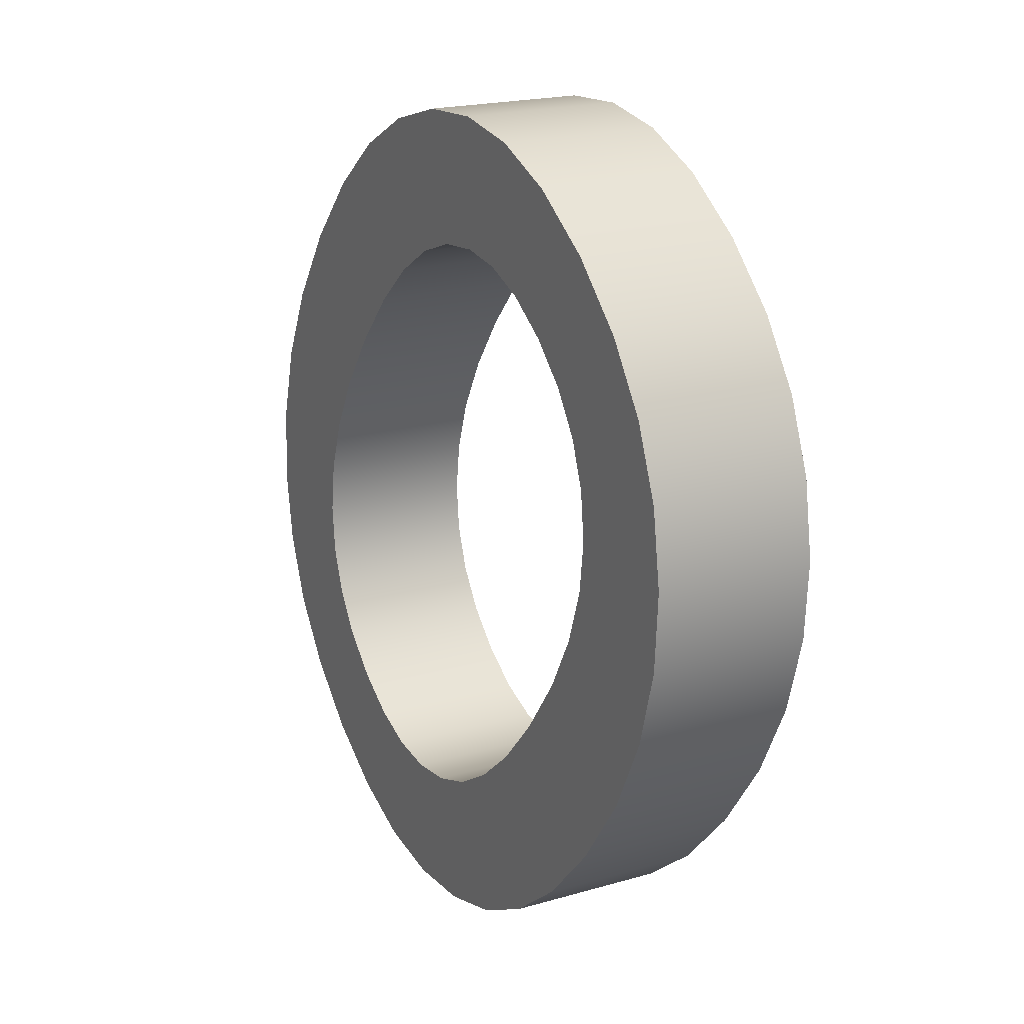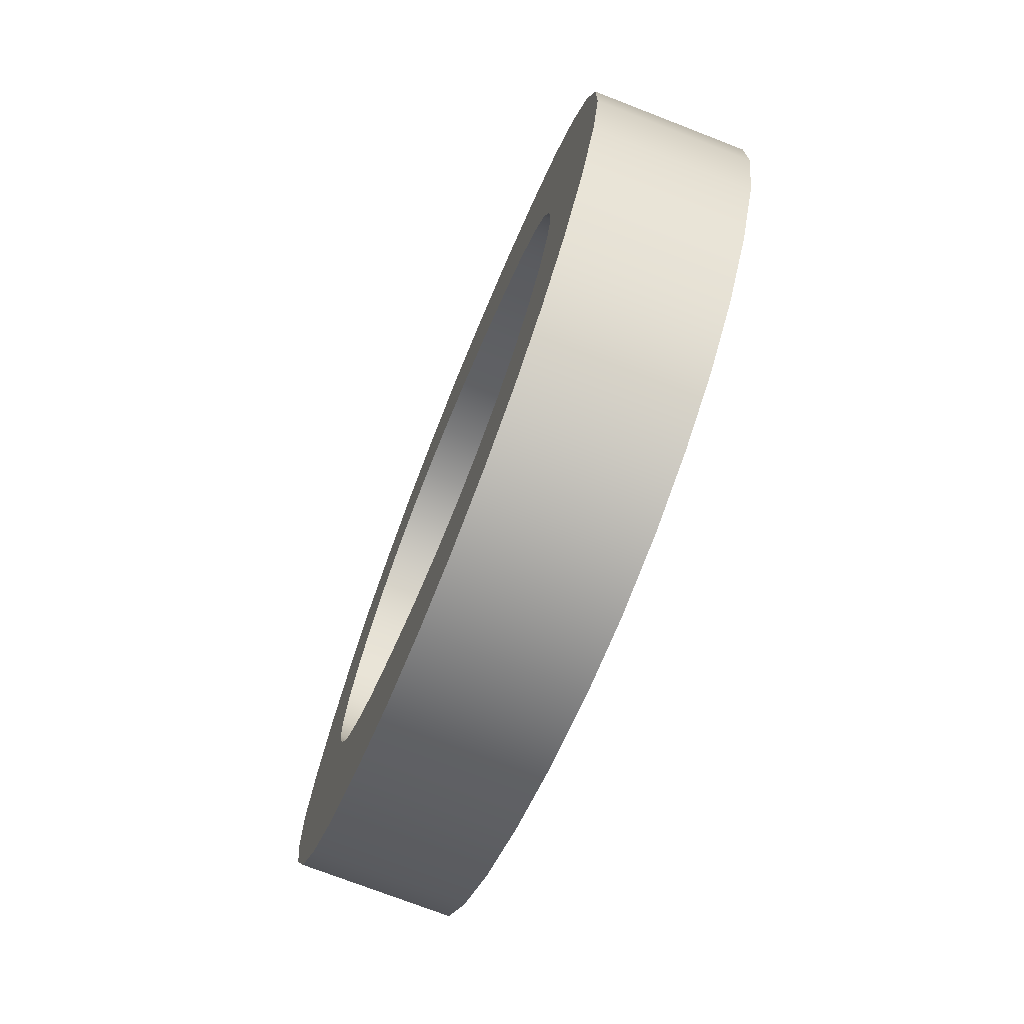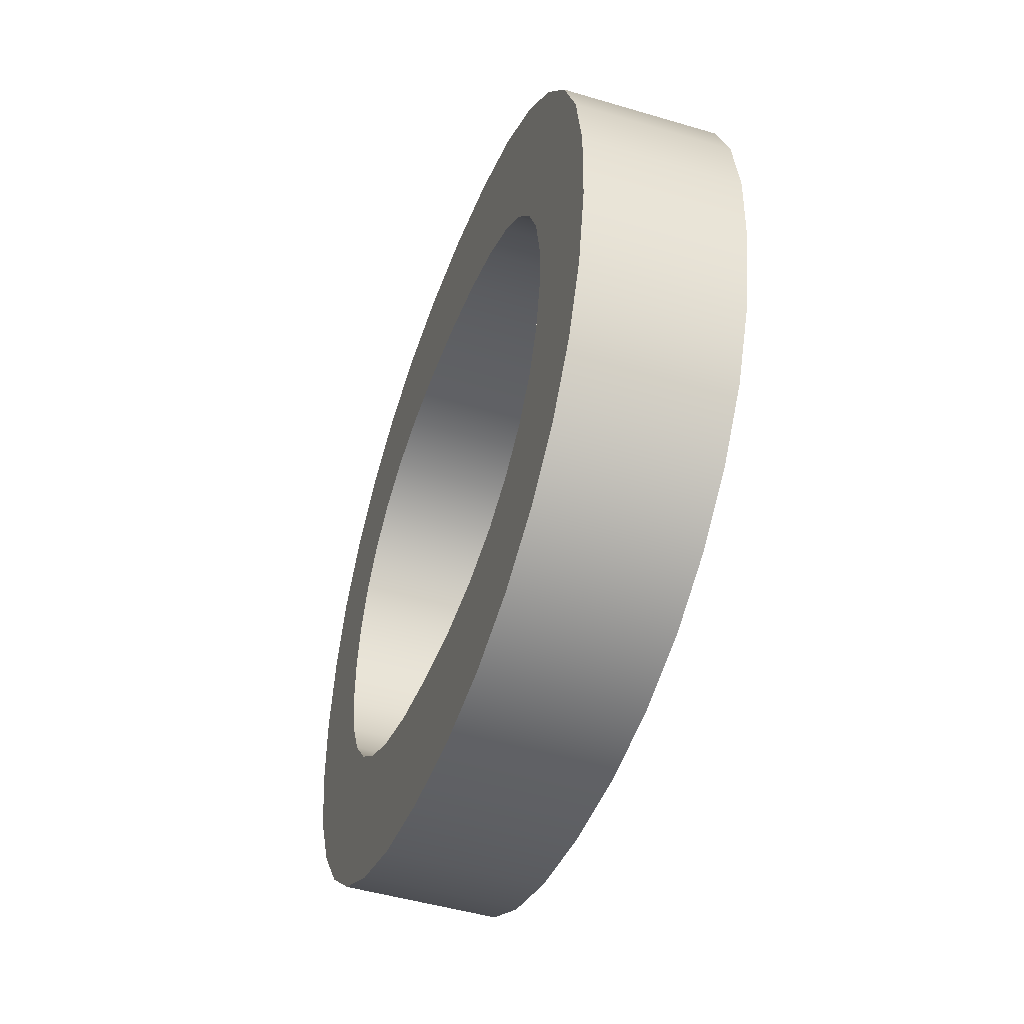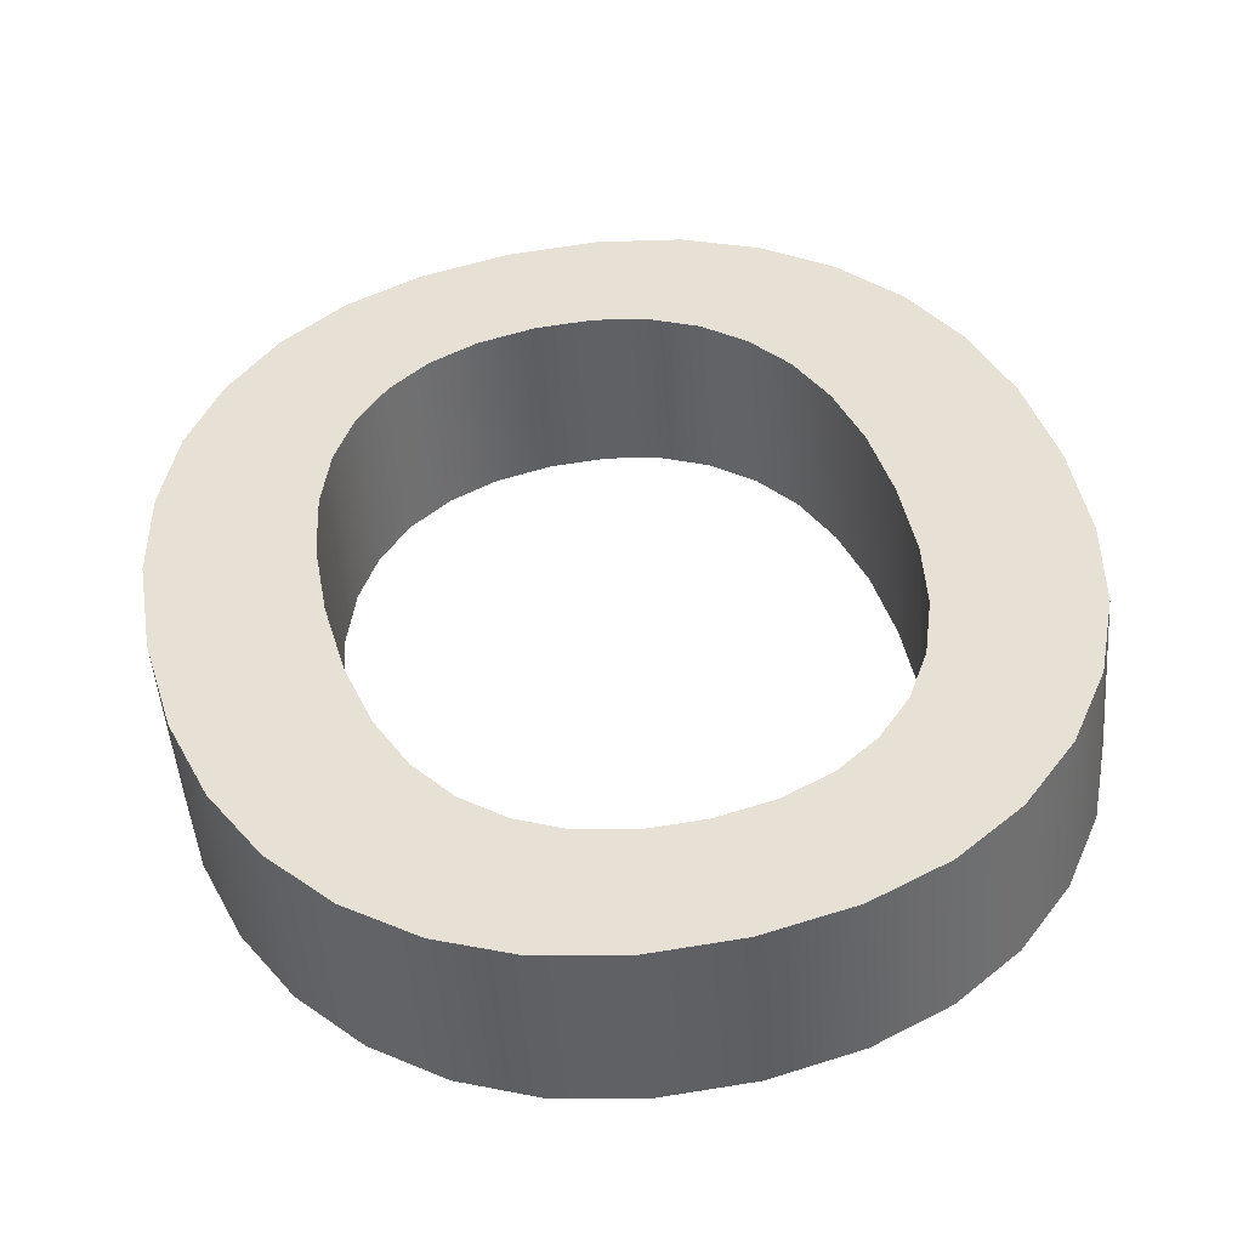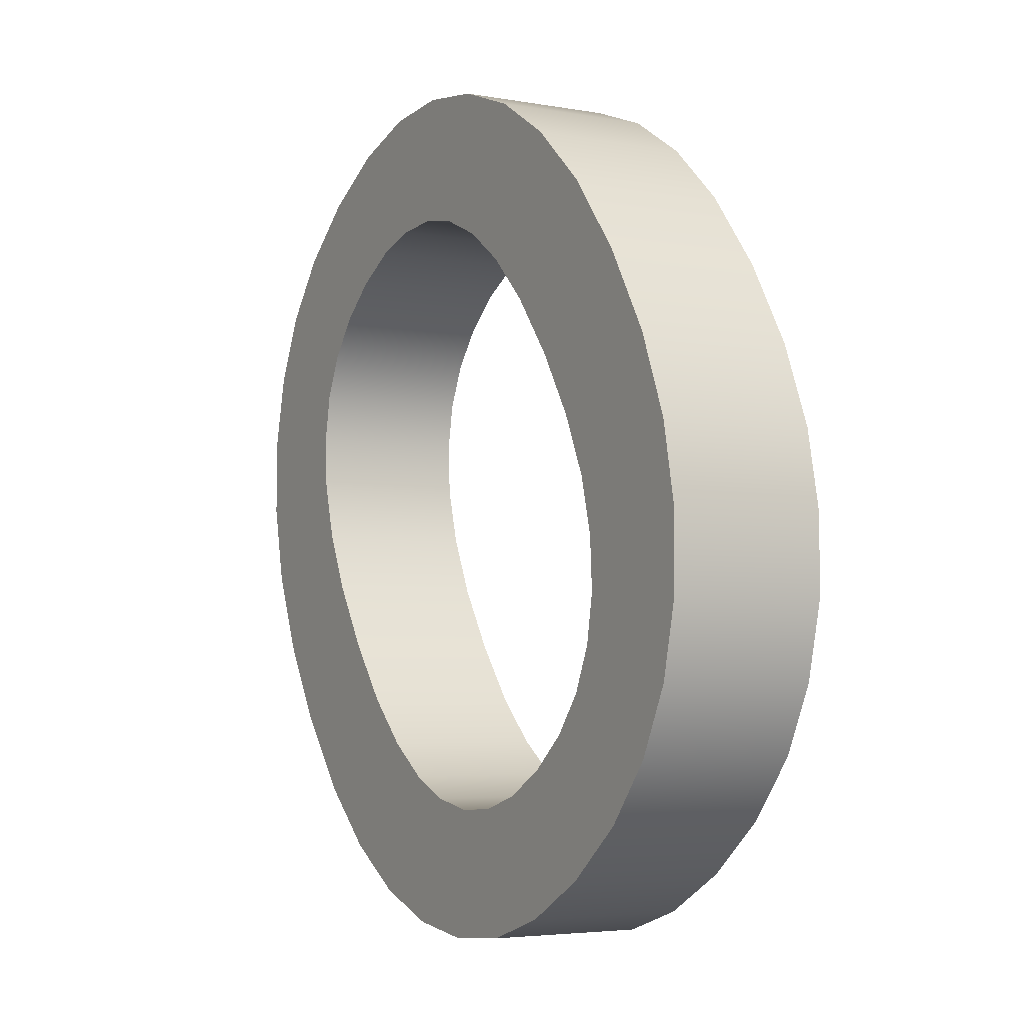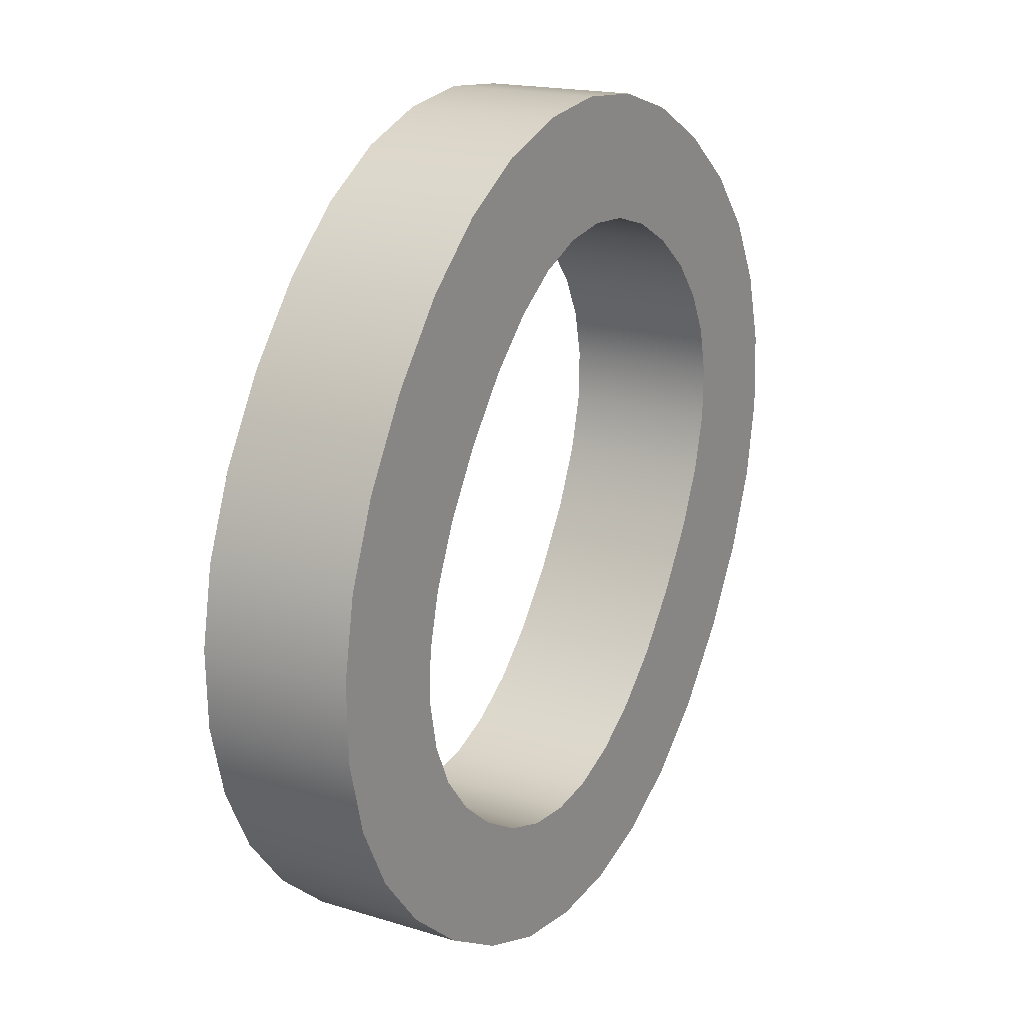
<metadata>
{"format":"obj","ext":"obj","renderer":"f3d","projection":"perspective","resolution":1024,"background":"white","views":[{"elev":62.5,"azim":-111.5,"up":"+Y"},{"elev":44.8,"azim":-79.6,"up":"+Y"},{"elev":49.1,"azim":-87.9,"up":"+Y"},{"elev":60.1,"azim":166.3,"up":"+Z"},{"elev":-43.2,"azim":65.4,"up":"+Y"},{"elev":-20.2,"azim":-64.2,"up":"+Y"}]}
</metadata>
<code>
o mesh32/mesh32-geometry#mesh32-geometry
v 0.00558 -0.2141 -0.2042
v 0.00558 -0.2151 -0.2045
v 0.005612 -0.2146 -0.2044
v 0.005483 -0.2137 -0.2041
v 0.00558 -0.2148 -0.2053
v 0.005612 -0.2143 -0.2051
v 0.00558 -0.2139 -0.205
v 0.005483 -0.2155 -0.2047
v 0.005483 -0.2152 -0.2054
v 0.005483 -0.2135 -0.2048
v 0.005322 -0.2134 -0.204
v 0.005322 -0.2158 -0.2048
v 0.005322 -0.2156 -0.2055
v 0.005322 -0.2131 -0.2047
v 0.005096 -0.2131 -0.2039
v 0.005096 -0.2161 -0.2049
v 0.005096 -0.2159 -0.2056
v 0.005096 -0.2128 -0.2046
v 0.004815 -0.2128 -0.2038
v 0.004815 -0.2126 -0.2045
v 0.004894 -0.2146 -0.2044
v 0.004815 -0.2164 -0.205
v 0.004815 -0.2161 -0.2057
v 0.004894 -0.2143 -0.2051
v 0.00449 -0.2127 -0.2037
v 0.004875 -0.2142 -0.2042
v 0.004875 -0.214 -0.205
v 0.00449 -0.2124 -0.2045
v 0.004718 -0.2137 -0.2041
v 0.004816 -0.2139 -0.2041
v 0.004875 -0.2149 -0.2045
v 0.00449 -0.2163 -0.2058
v 0.004875 -0.2147 -0.2052
v 0.004816 -0.2137 -0.2049
v 0.004718 -0.2134 -0.2048
v 0.004119 -0.2126 -0.2037
v 0.004582 -0.2135 -0.204
v 0.004816 -0.2152 -0.2046
v 0.00449 -0.2165 -0.205
v 0.004717 -0.2152 -0.2054
v 0.004816 -0.215 -0.2053
v 0.004582 -0.2132 -0.2047
v 0.004119 -0.2123 -0.2044
v 0.004409 -0.2133 -0.2039
v 0.004717 -0.2155 -0.2047
v 0.004119 -0.2164 -0.2058
v 0.00458 -0.2155 -0.2055
v 0.004409 -0.2131 -0.2047
v 0.003703 -0.2123 -0.2044
v 0.004206 -0.2132 -0.2039
v 0.00458 -0.2157 -0.2047
v 0.004119 -0.2166 -0.205
v 0.004407 -0.2156 -0.2055
v 0.004206 -0.2129 -0.2046
v 0.003703 -0.2125 -0.2037
v 0.00397 -0.2129 -0.2046
v 0.00397 -0.2131 -0.2039
v 0.004407 -0.2159 -0.2048
v 0.003703 -0.2164 -0.2058
v 0.004203 -0.2157 -0.2056
v 0.00329 -0.2126 -0.2037
v 0.003703 -0.2128 -0.2046
v 0.004203 -0.216 -0.2048
v 0.003703 -0.2167 -0.2051
v 0.003969 -0.2158 -0.2056
v 0.00329 -0.2123 -0.2044
v 0.003703 -0.2131 -0.2039
v 0.003439 -0.2129 -0.2046
v 0.003969 -0.2161 -0.2049
v 0.00329 -0.2164 -0.2058
v 0.003703 -0.2158 -0.2056
v 0.002922 -0.2124 -0.2045
v 0.003439 -0.2131 -0.2039
v 0.003703 -0.2161 -0.2049
v 0.00329 -0.2166 -0.205
v 0.003206 -0.2129 -0.2046
v 0.002922 -0.2127 -0.2037
v 0.003206 -0.2132 -0.2039
v 0.003441 -0.2161 -0.2049
v 0.002922 -0.2163 -0.2058
v 0.003441 -0.2158 -0.2056
v 0.002597 -0.2126 -0.2045
v 0.003003 -0.2131 -0.2047
v 0.003208 -0.216 -0.2048
v 0.002922 -0.2165 -0.205
v 0.003208 -0.2157 -0.2056
v 0.002597 -0.2128 -0.2038
v 0.00283 -0.2132 -0.2047
v 0.003003 -0.2133 -0.2039
v 0.002597 -0.2164 -0.205
v 0.003005 -0.2156 -0.2055
v 0.002316 -0.2131 -0.2039
v 0.00283 -0.2135 -0.204
v 0.002693 -0.2134 -0.2048
v 0.003005 -0.2159 -0.2048
v 0.002597 -0.2161 -0.2057
v 0.002832 -0.2157 -0.2047
v 0.002832 -0.2155 -0.2055
v 0.002316 -0.2128 -0.2046
v 0.002594 -0.2139 -0.2041
v 0.002693 -0.2137 -0.2041
v 0.002594 -0.2137 -0.2049
v 0.002316 -0.2159 -0.2056
v 0.002694 -0.2155 -0.2047
v 0.002089 -0.2131 -0.2047
v 0.002535 -0.2142 -0.2042
v 0.002316 -0.2161 -0.2049
v 0.002595 -0.215 -0.2053
v 0.002694 -0.2153 -0.2054
v 0.002595 -0.2152 -0.2046
v 0.002535 -0.214 -0.205
v 0.002089 -0.2134 -0.204
v 0.002089 -0.2156 -0.2055
v 0.002516 -0.2146 -0.2044
v 0.002089 -0.2158 -0.2048
v 0.002535 -0.2147 -0.2052
v 0.002516 -0.2143 -0.2051
v 0.001927 -0.2135 -0.2048
v 0.001927 -0.2152 -0.2054
v 0.002535 -0.2149 -0.2045
v 0.001927 -0.2137 -0.2041
v 0.001927 -0.2155 -0.2047
v 0.00183 -0.2139 -0.205
v 0.00183 -0.2148 -0.2053
v 0.00183 -0.2151 -0.2045
v 0.00183 -0.2141 -0.2042
v 0.001798 -0.2143 -0.2051
v 0.001798 -0.2146 -0.2044
f 1 2 3
f 2 1 4
f 3 2 1
f 4 1 2
f 5 3 2
f 2 3 5
f 6 1 3
f 3 1 6
f 7 4 1
f 1 4 7
f 2 4 8
f 8 4 2
f 3 5 6
f 6 5 3
f 2 9 5
f 5 9 2
f 1 6 7
f 7 6 1
f 4 7 10
f 10 7 4
f 8 4 11
f 11 4 8
f 9 2 8
f 8 2 9
f 5 7 6
f 6 7 5
f 7 5 9
f 9 5 7
f 7 9 10
f 10 9 7
f 10 11 4
f 4 11 10
f 8 11 12
f 12 11 8
f 8 13 9
f 9 13 8
f 10 9 13
f 13 9 10
f 11 10 14
f 14 10 11
f 12 11 15
f 15 11 12
f 13 8 12
f 12 8 13
f 10 13 14
f 14 13 10
f 14 15 11
f 11 15 14
f 12 15 16
f 16 15 12
f 12 17 13
f 13 17 12
f 14 13 17
f 17 13 14
f 15 14 18
f 18 14 15
f 16 15 19
f 19 15 16
f 17 12 16
f 16 12 17
f 14 17 18
f 18 17 14
f 20 15 18
f 18 15 20
f 15 20 19
f 19 20 15
f 16 19 21
f 21 19 16
f 22 17 16
f 16 17 22
f 18 17 23
f 23 17 18
f 24 20 18
f 18 20 24
f 20 25 19
f 19 25 20
f 21 19 26
f 26 19 21
f 21 22 16
f 16 22 21
f 17 22 23
f 23 22 17
f 18 23 24
f 24 23 18
f 20 24 27
f 27 24 20
f 25 20 28
f 28 20 25
f 29 19 25
f 25 19 29
f 26 19 30
f 30 19 26
f 26 24 21
f 21 24 26
f 22 21 31
f 31 21 22
f 22 32 23
f 23 32 22
f 24 23 33
f 33 23 24
f 24 26 27
f 27 26 24
f 20 27 34
f 34 27 20
f 20 35 28
f 28 35 20
f 28 36 25
f 25 36 28
f 30 19 29
f 29 19 30
f 29 25 37
f 37 25 29
f 30 27 26
f 26 27 30
f 33 21 24
f 24 21 33
f 21 33 31
f 31 33 21
f 22 31 38
f 38 31 22
f 32 22 39
f 39 22 32
f 40 23 32
f 32 23 40
f 33 23 41
f 41 23 33
f 27 30 34
f 34 30 27
f 20 34 35
f 35 34 20
f 28 35 42
f 42 35 28
f 36 28 43
f 43 28 36
f 44 25 36
f 36 25 44
f 29 34 30
f 30 34 29
f 37 25 44
f 44 25 37
f 37 35 29
f 29 35 37
f 41 31 33
f 33 31 41
f 31 41 38
f 38 41 31
f 22 38 45
f 45 38 22
f 22 45 39
f 39 45 22
f 39 46 32
f 32 46 39
f 41 23 40
f 40 23 41
f 40 32 47
f 47 32 40
f 34 29 35
f 35 29 34
f 35 37 42
f 42 37 35
f 28 42 48
f 48 42 28
f 28 48 43
f 43 48 28
f 49 36 43
f 43 36 49
f 44 36 50
f 50 36 44
f 48 37 44
f 44 37 48
f 40 38 41
f 41 38 40
f 38 40 45
f 45 40 38
f 39 45 51
f 51 45 39
f 46 39 52
f 52 39 46
f 53 32 46
f 46 32 53
f 47 32 53
f 53 32 47
f 47 45 40
f 40 45 47
f 37 48 42
f 42 48 37
f 43 48 54
f 54 48 43
f 36 49 55
f 55 49 36
f 43 56 49
f 49 56 43
f 50 36 57
f 57 36 50
f 54 44 50
f 50 44 54
f 44 54 48
f 48 54 44
f 45 47 51
f 51 47 45
f 39 51 58
f 58 51 39
f 39 58 52
f 52 58 39
f 52 59 46
f 46 59 52
f 53 46 60
f 60 46 53
f 53 51 47
f 47 51 53
f 43 54 56
f 56 54 43
f 49 61 55
f 55 61 49
f 57 36 55
f 55 36 57
f 49 56 62
f 62 56 49
f 57 54 50
f 50 54 57
f 51 53 58
f 58 53 51
f 52 58 63
f 63 58 52
f 59 52 64
f 64 52 59
f 65 46 59
f 59 46 65
f 60 46 65
f 65 46 60
f 63 53 60
f 60 53 63
f 54 57 56
f 56 57 54
f 61 49 66
f 66 49 61
f 67 55 61
f 61 55 67
f 57 55 67
f 67 55 57
f 56 67 62
f 62 67 56
f 49 62 68
f 68 62 49
f 53 63 58
f 58 63 53
f 52 63 69
f 69 63 52
f 52 69 64
f 64 69 52
f 64 70 59
f 59 70 64
f 65 59 71
f 71 59 65
f 69 60 65
f 65 60 69
f 60 69 63
f 63 69 60
f 67 56 57
f 57 56 67
f 49 68 66
f 66 68 49
f 72 61 66
f 66 61 72
f 67 61 73
f 73 61 67
f 67 68 62
f 62 68 67
f 64 69 74
f 74 69 64
f 70 64 75
f 75 64 70
f 71 59 70
f 70 59 71
f 71 69 65
f 65 69 71
f 66 68 76
f 76 68 66
f 61 72 77
f 77 72 61
f 66 76 72
f 72 76 66
f 73 61 78
f 78 61 73
f 68 67 73
f 73 67 68
f 69 71 74
f 74 71 69
f 64 74 79
f 79 74 64
f 64 79 75
f 75 79 64
f 75 80 70
f 70 80 75
f 71 70 81
f 81 70 71
f 73 76 68
f 68 76 73
f 82 77 72
f 72 77 82
f 78 61 77
f 77 61 78
f 72 76 83
f 83 76 72
f 76 73 78
f 78 73 76
f 71 79 74
f 74 79 71
f 75 79 84
f 84 79 75
f 80 75 85
f 85 75 80
f 86 70 80
f 80 70 86
f 81 70 86
f 86 70 81
f 79 71 81
f 81 71 79
f 77 82 87
f 87 82 77
f 72 88 82
f 82 88 72
f 78 77 89
f 89 77 78
f 76 89 83
f 83 89 76
f 72 83 88
f 88 83 72
f 89 76 78
f 78 76 89
f 81 84 79
f 79 84 81
f 75 84 85
f 85 84 75
f 90 80 85
f 85 80 90
f 86 80 91
f 91 80 86
f 84 81 86
f 86 81 84
f 82 92 87
f 87 92 82
f 93 77 87
f 87 77 93
f 82 88 94
f 94 88 82
f 89 77 93
f 93 77 89
f 89 88 83
f 83 88 89
f 85 84 95
f 95 84 85
f 80 90 96
f 96 90 80
f 85 97 90
f 90 97 85
f 91 80 98
f 98 80 91
f 91 84 86
f 86 84 91
f 92 82 99
f 99 82 92
f 100 87 92
f 92 87 100
f 93 87 101
f 101 87 93
f 93 94 88
f 88 94 93
f 82 94 102
f 102 94 82
f 88 89 93
f 93 89 88
f 84 91 95
f 95 91 84
f 85 95 97
f 97 95 85
f 90 103 96
f 96 103 90
f 98 80 96
f 96 80 98
f 90 97 104
f 104 97 90
f 97 91 98
f 98 91 97
f 82 102 99
f 99 102 82
f 105 92 99
f 99 92 105
f 101 87 100
f 100 87 101
f 100 92 106
f 106 92 100
f 94 93 101
f 101 93 94
f 101 102 94
f 94 102 101
f 91 97 95
f 95 97 91
f 103 90 107
f 107 90 103
f 108 96 103
f 103 96 108
f 98 96 109
f 109 96 98
f 98 104 97
f 97 104 98
f 90 104 110
f 110 104 90
f 99 102 111
f 111 102 99
f 92 105 112
f 112 105 92
f 99 113 105
f 105 113 99
f 102 101 100
f 100 101 102
f 106 92 114
f 114 92 106
f 106 102 100
f 100 102 106
f 90 110 107
f 107 110 90
f 115 103 107
f 107 103 115
f 109 96 108
f 108 96 109
f 108 103 116
f 116 103 108
f 104 98 109
f 109 98 104
f 109 110 104
f 104 110 109
f 102 106 111
f 111 106 102
f 99 111 117
f 117 111 99
f 118 112 105
f 105 112 118
f 107 92 112
f 112 92 107
f 99 103 113
f 113 103 99
f 105 113 119
f 119 113 105
f 107 114 92
f 92 114 107
f 117 106 114
f 114 106 117
f 107 110 120
f 120 110 107
f 103 115 113
f 113 115 103
f 107 112 115
f 115 112 107
f 110 109 108
f 108 109 110
f 116 103 117
f 117 103 116
f 120 108 116
f 116 108 120
f 106 117 111
f 111 117 106
f 99 117 103
f 103 117 99
f 112 118 121
f 121 118 112
f 105 119 118
f 118 119 105
f 113 122 119
f 119 122 113
f 107 120 114
f 114 120 107
f 114 116 117
f 117 116 114
f 108 120 110
f 110 120 108
f 122 113 115
f 115 113 122
f 115 112 121
f 121 112 115
f 116 114 120
f 120 114 116
f 123 121 118
f 118 121 123
f 118 119 124
f 124 119 118
f 125 119 122
f 122 119 125
f 115 121 122
f 122 121 115
f 121 123 126
f 126 123 121
f 118 124 123
f 123 124 118
f 119 125 124
f 124 125 119
f 122 126 125
f 125 126 122
f 122 121 126
f 126 121 122
f 127 126 123
f 123 126 127
f 123 124 127
f 127 124 123
f 128 124 125
f 125 124 128
f 125 126 128
f 128 126 125
f 126 127 128
f 128 127 126
f 124 128 127
f 127 128 124

</code>
